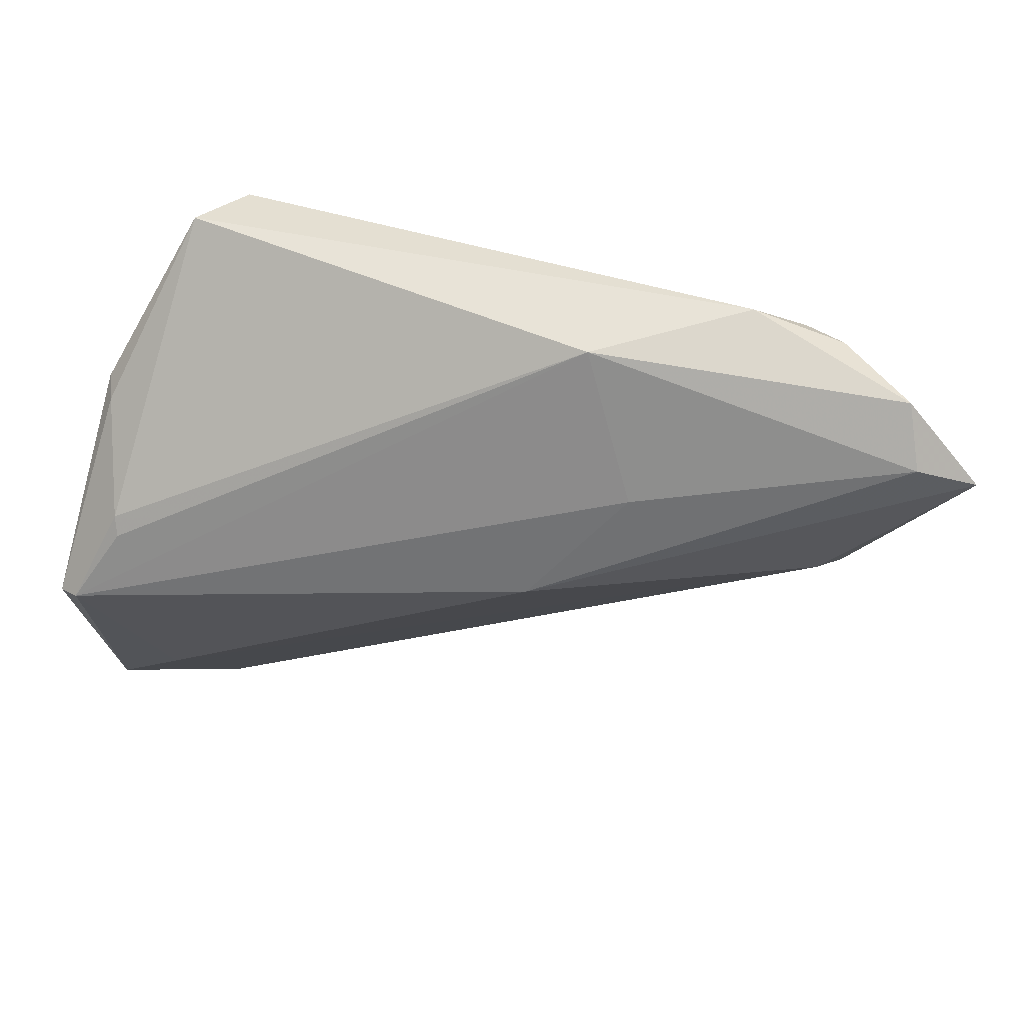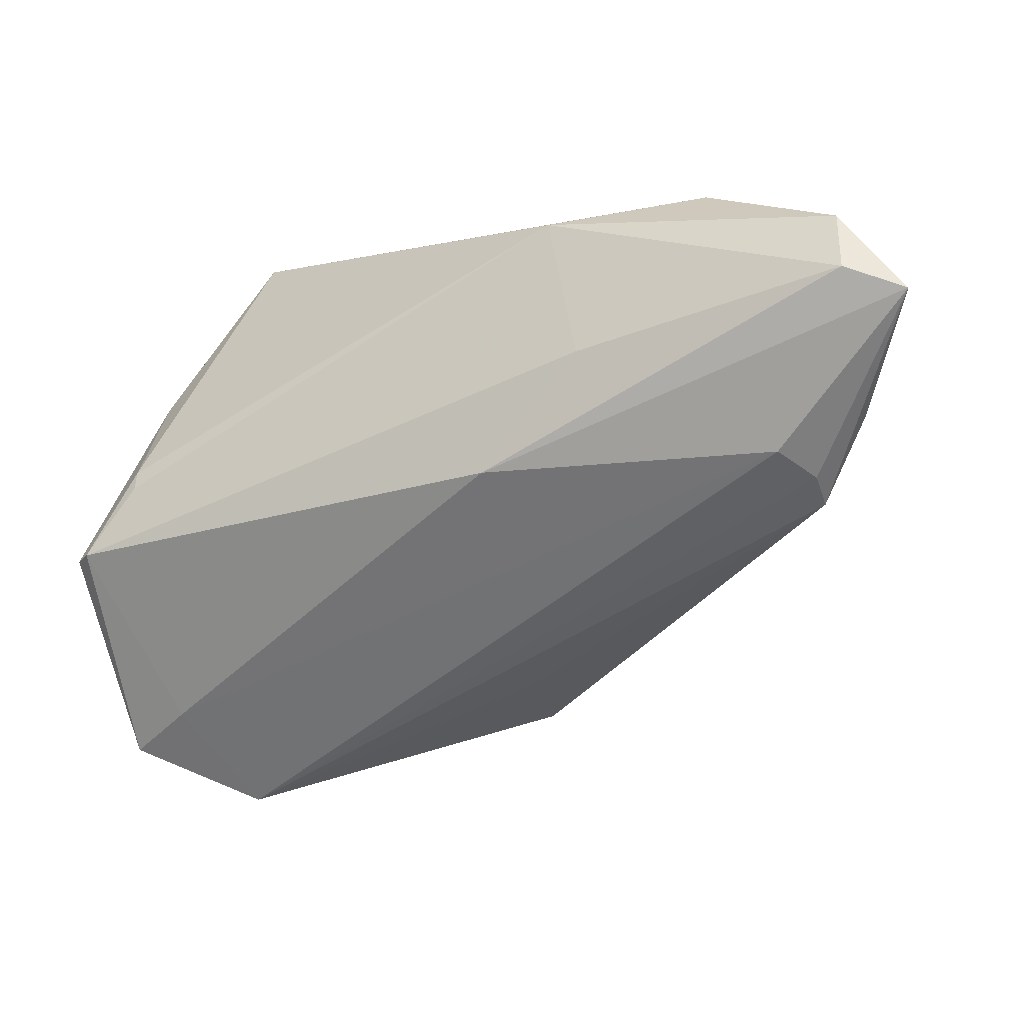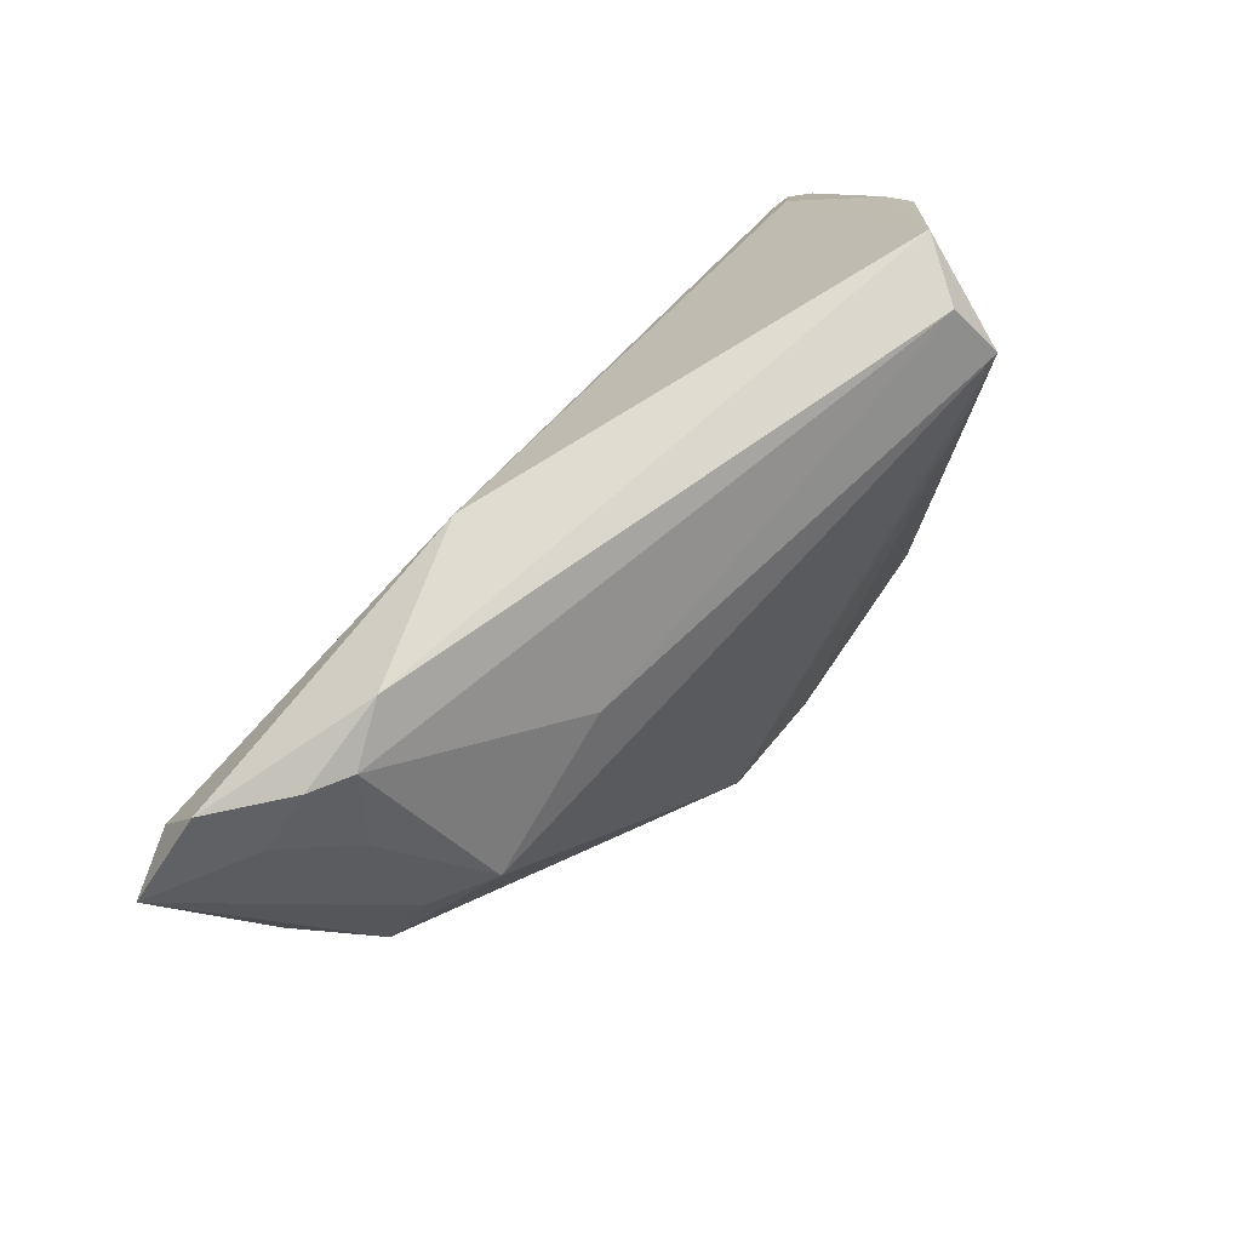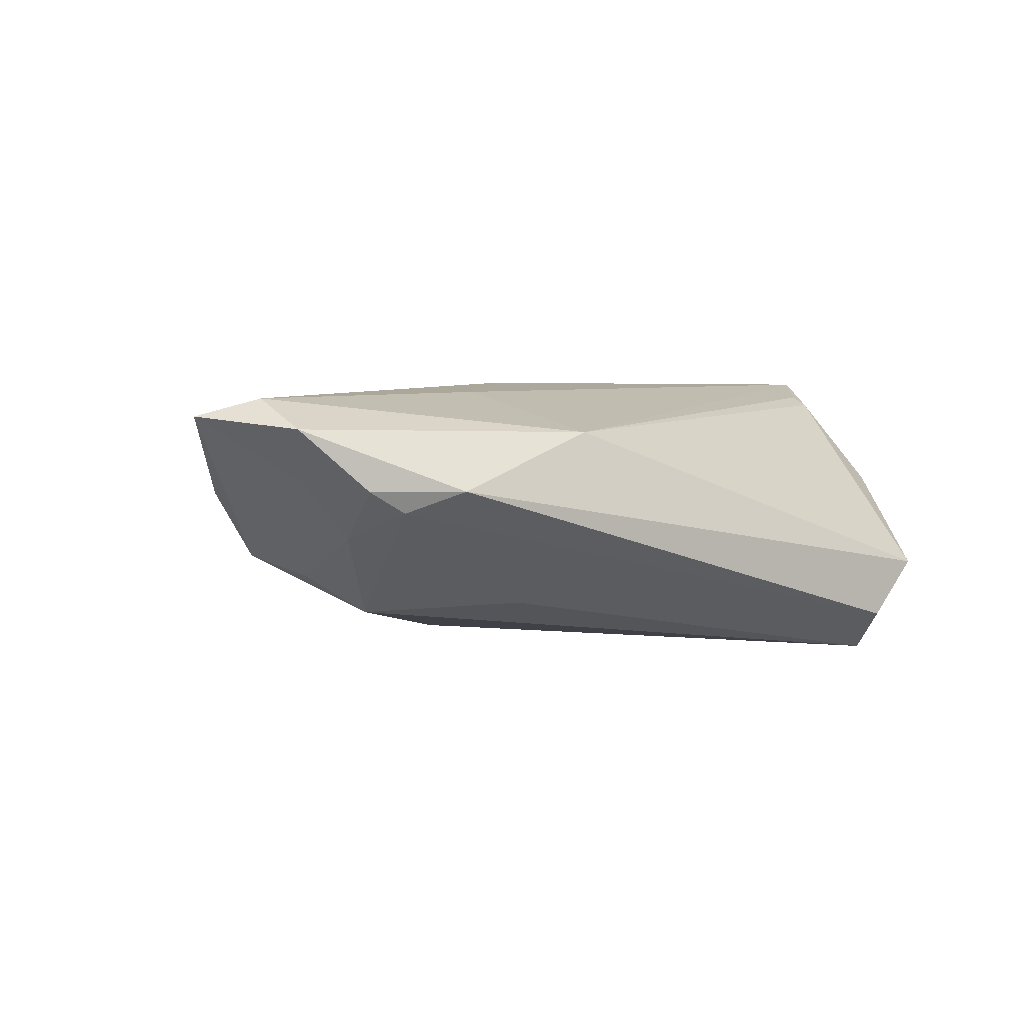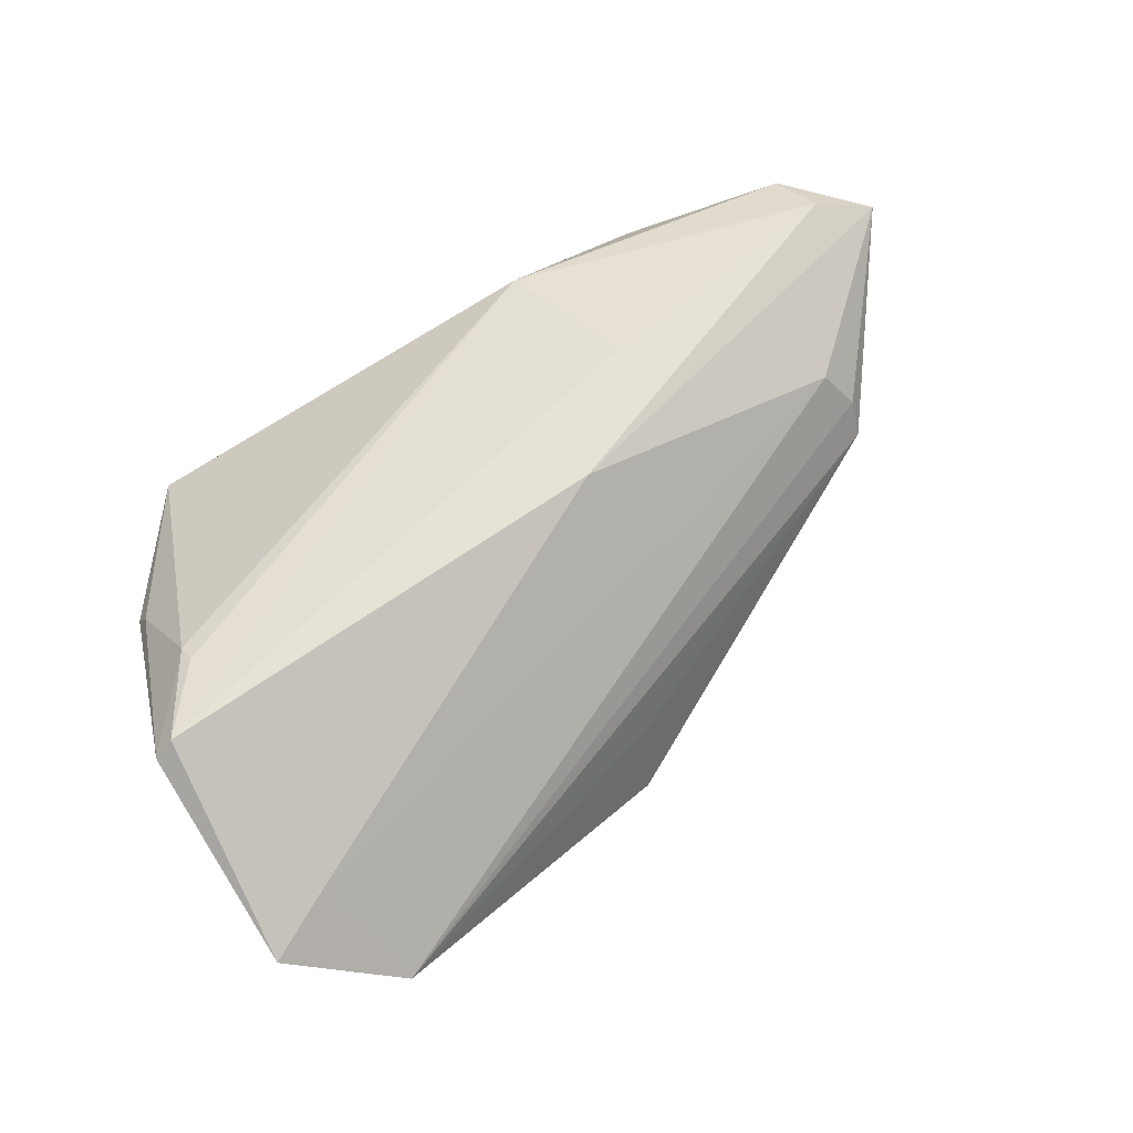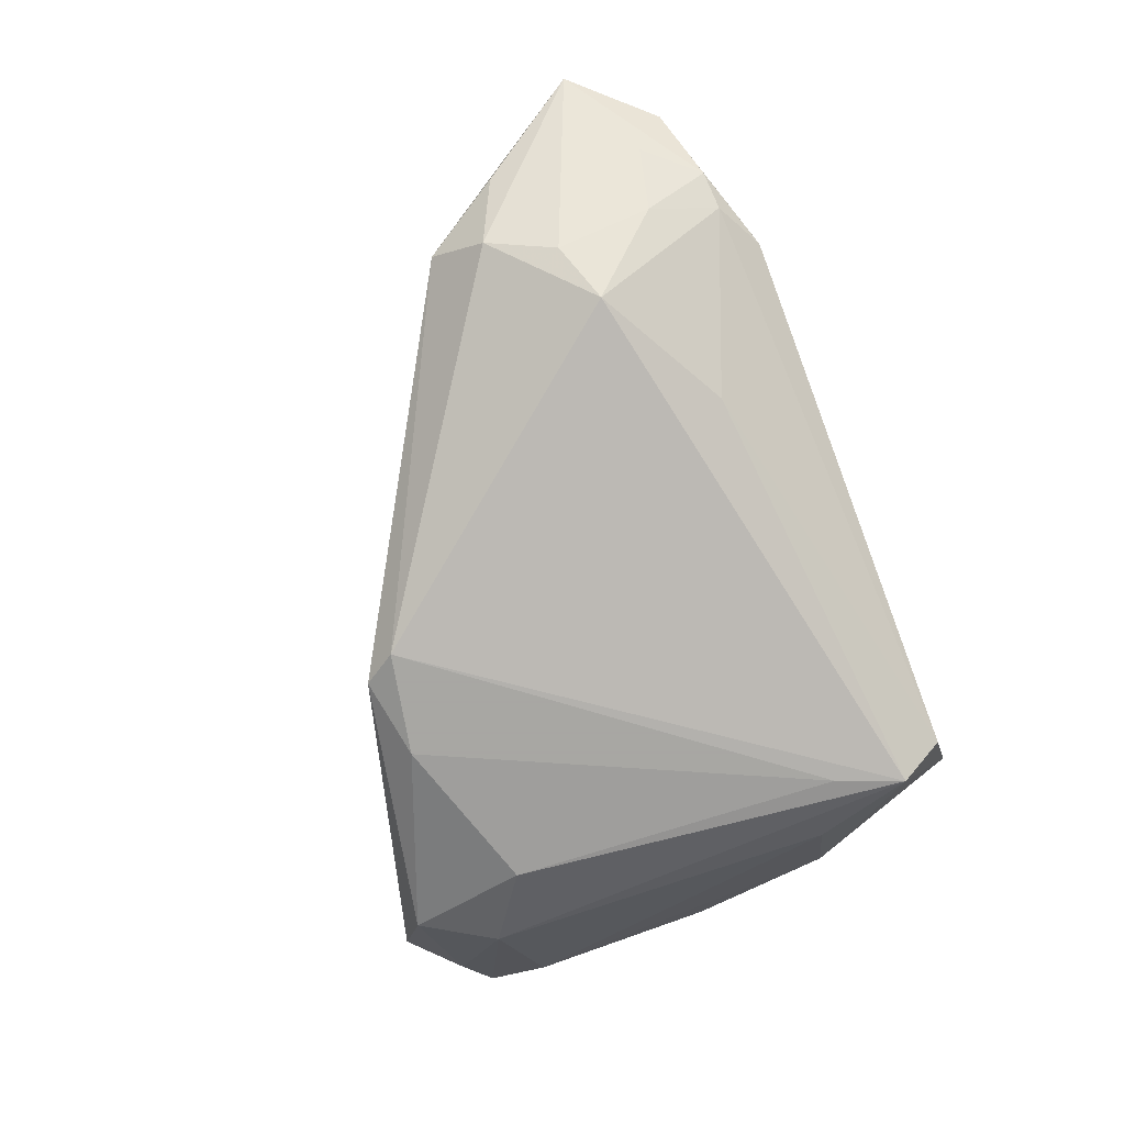
<metadata>
{"format":"obj","ext":"obj","renderer":"f3d","projection":"perspective","resolution":1024,"background":"white","views":[{"elev":38.9,"azim":7.8,"up":"+Y"},{"elev":-7.2,"azim":24.6,"up":"+Y"},{"elev":71.9,"azim":128.7,"up":"+Y"},{"elev":3.4,"azim":148.7,"up":"+Z"},{"elev":66.6,"azim":-27.7,"up":"+Z"},{"elev":-74.4,"azim":110.6,"up":"+Z"}]}
</metadata>
<code>
v -0.02728 -0.03961 -0.01171
v 0.008269 -0.02833 -0.00714
v 0.05799 0.002884 0.004833
v 0.05172 -0.0001895 -0.003573
v -0.02303 -0.024 -0.01701
v -0.02651 0.03176 -0.01261
v -0.04795 -0.01158 0.01712
v -0.03939 -0.00192 0.01687
v 0.04813 0.008404 -0.005688
v 0.01951 0.02888 0.01252
v -0.03991 -0.03876 -0.0004369
v -0.04507 -0.0289 0.002064
v -0.04215 0.01077 0.004906
v -0.04548 -0.01092 0.01891
v -0.04294 0.01221 0.001823
v -0.03981 0.0003095 0.0157
v -0.002759 -0.03028 -0.01796
v 0.04916 0.02836 0.005737
v -0.02792 0.02617 -0.01776
v 0.03824 0.03203 0.005694
v -0.04562 -0.03676 0.005297
v 0.02422 0.02082 -0.009269
v 0.04809 0.02035 -0.0003044
v -0.03212 -0.04363 -0.004163
v 0.01327 -0.003271 0.0189
v 0.02537 0.01117 0.01756
v 0.04468 0.02865 0.003107
v 0.052 -0.004502 0.005829
v 0.007344 -0.03214 -0.01668
v 0.0571 0.02568 0.01313
v 0.05861 0.01861 0.01671
v 0.01024 -0.02784 -0.01796
v -0.03298 0.01392 -0.01351
v 0.06588 0.01576 0.01458
v -0.04759 -0.006261 0.008041
v -0.03179 0.03203 -0.00565
v 0.04875 -0.001811 0.01101
v -0.0374 -0.03198 0.007388
v 0.05468 0.02181 0.00667
v -0.02465 0.01785 -0.01796
v -0.03271 -0.03039 -0.01191
v 0.04128 0.01134 -0.0104
v 0.0518 -0.007263 0.001587
f 42 32 19
f 35 21 7
f 41 5 1
f 19 5 41
f 1 5 17
f 7 21 14
f 31 25 34
f 11 41 1
f 21 41 11
f 19 41 33
f 34 43 3
f 32 42 4
f 4 43 32
f 4 3 43
f 34 3 4
f 28 43 34
f 15 35 7
f 15 36 19
f 19 33 15
f 27 23 42
f 40 5 19
f 40 17 5
f 19 32 40
f 32 17 40
f 10 36 16
f 7 14 16
f 10 14 26
f 26 31 10
f 26 14 25
f 25 31 26
f 12 41 21
f 12 33 41
f 21 35 12
f 35 15 12
f 12 15 33
f 34 4 9
f 9 4 42
f 9 23 34
f 42 23 9
f 34 25 37
f 37 28 34
f 1 17 29
f 29 17 32
f 32 43 29
f 43 2 29
f 22 42 19
f 22 27 42
f 19 36 6
f 6 22 19
f 27 22 6
f 23 27 18
f 8 14 10
f 10 16 8
f 8 16 14
f 13 15 7
f 7 16 13
f 36 15 13
f 13 16 36
f 38 37 25
f 38 14 21
f 25 14 38
f 21 11 24
f 24 38 21
f 37 38 24
f 28 37 24
f 24 11 1
f 43 28 24
f 24 2 43
f 1 29 24
f 24 29 2
f 27 6 20
f 20 18 27
f 20 6 36
f 20 36 10
f 34 23 39
f 39 18 34
f 23 18 39
f 18 20 30
f 30 31 34
f 34 18 30
f 10 31 30
f 30 20 10

</code>
